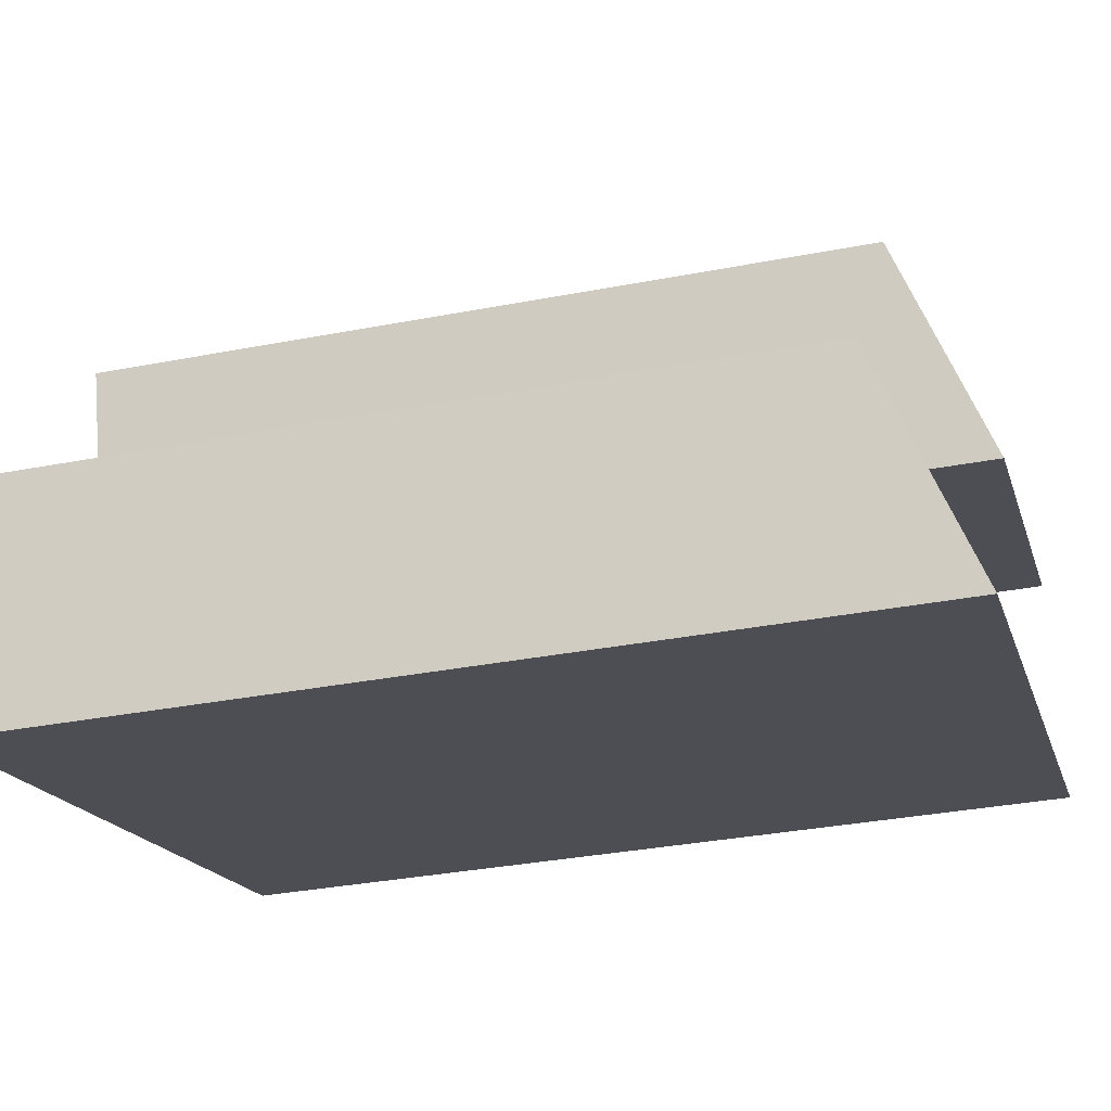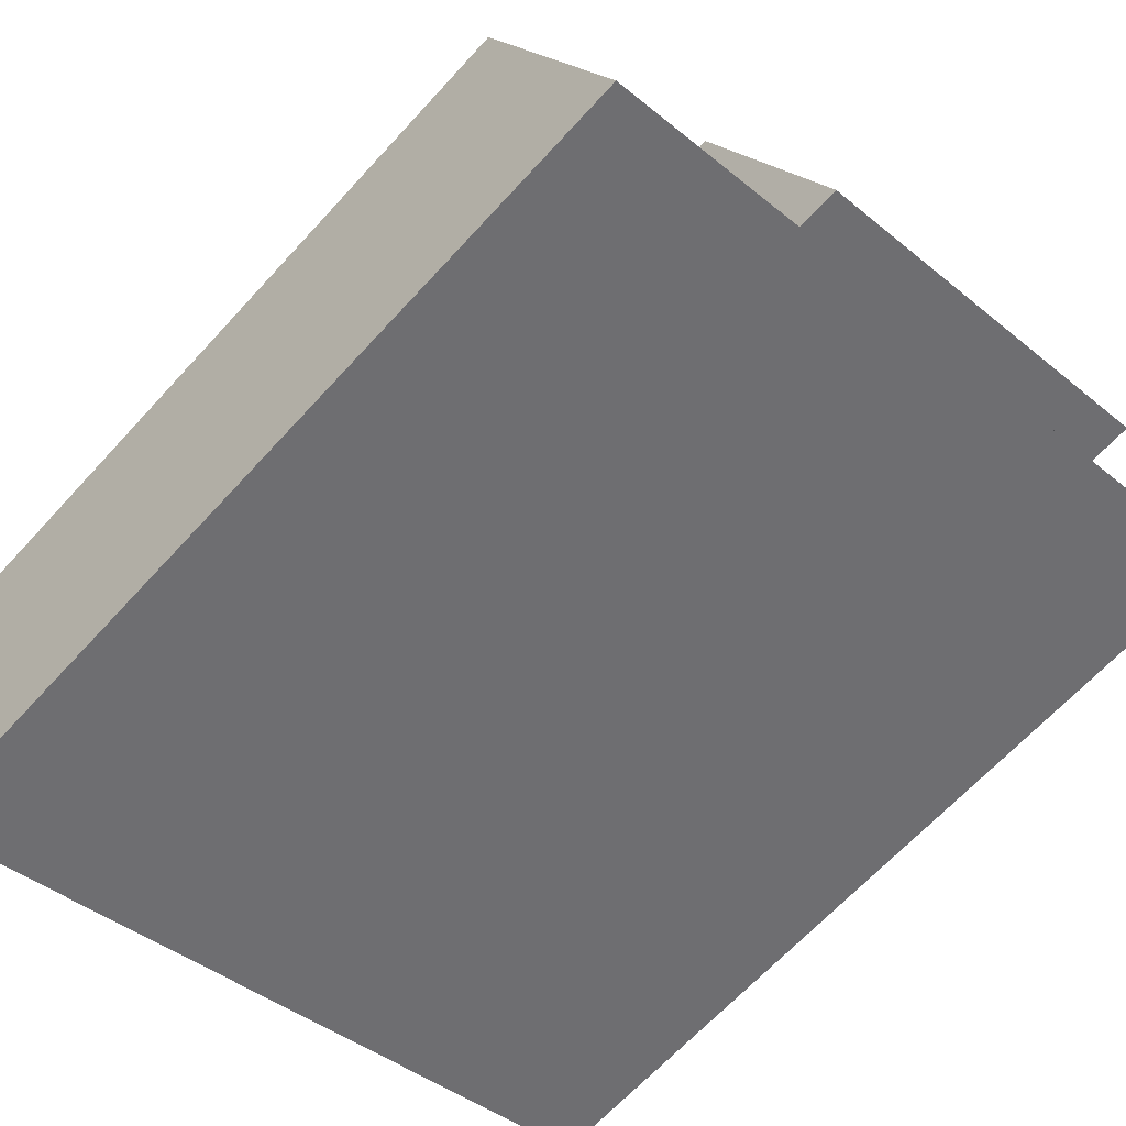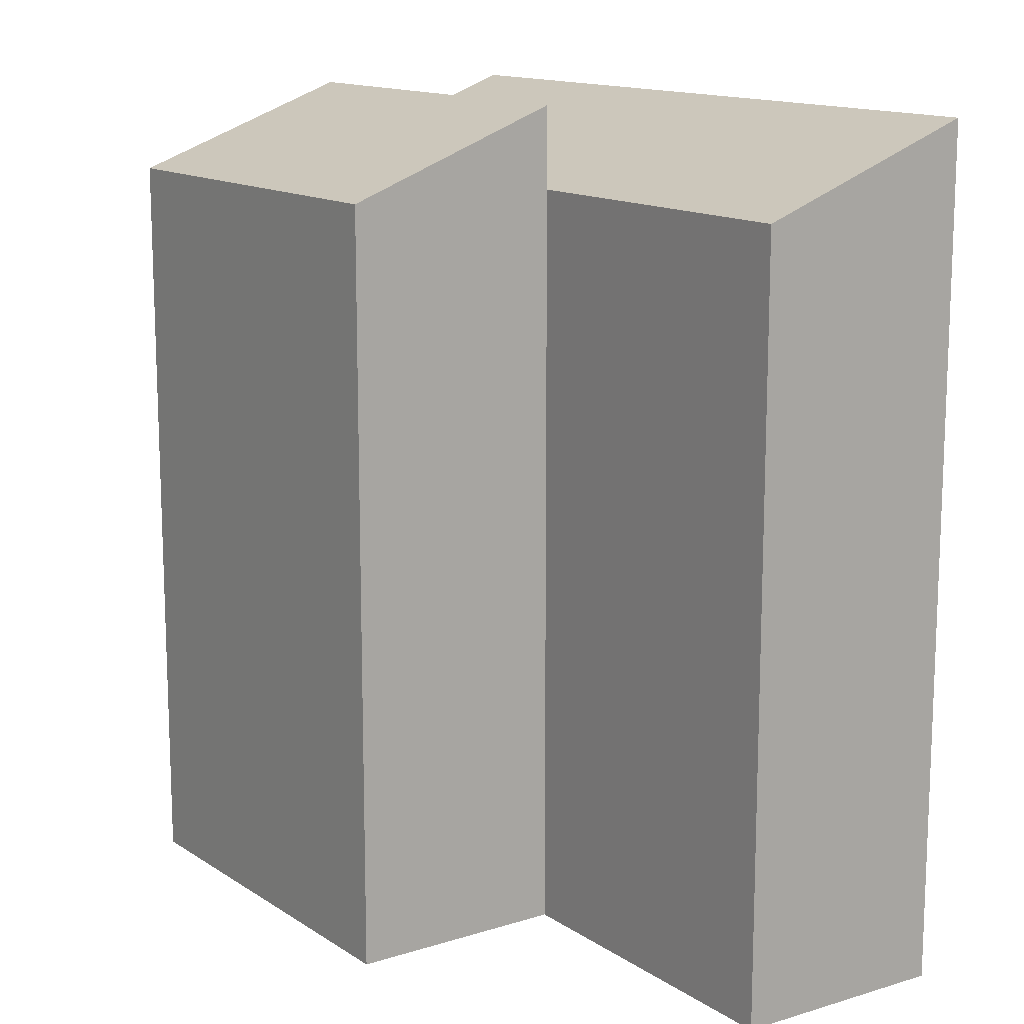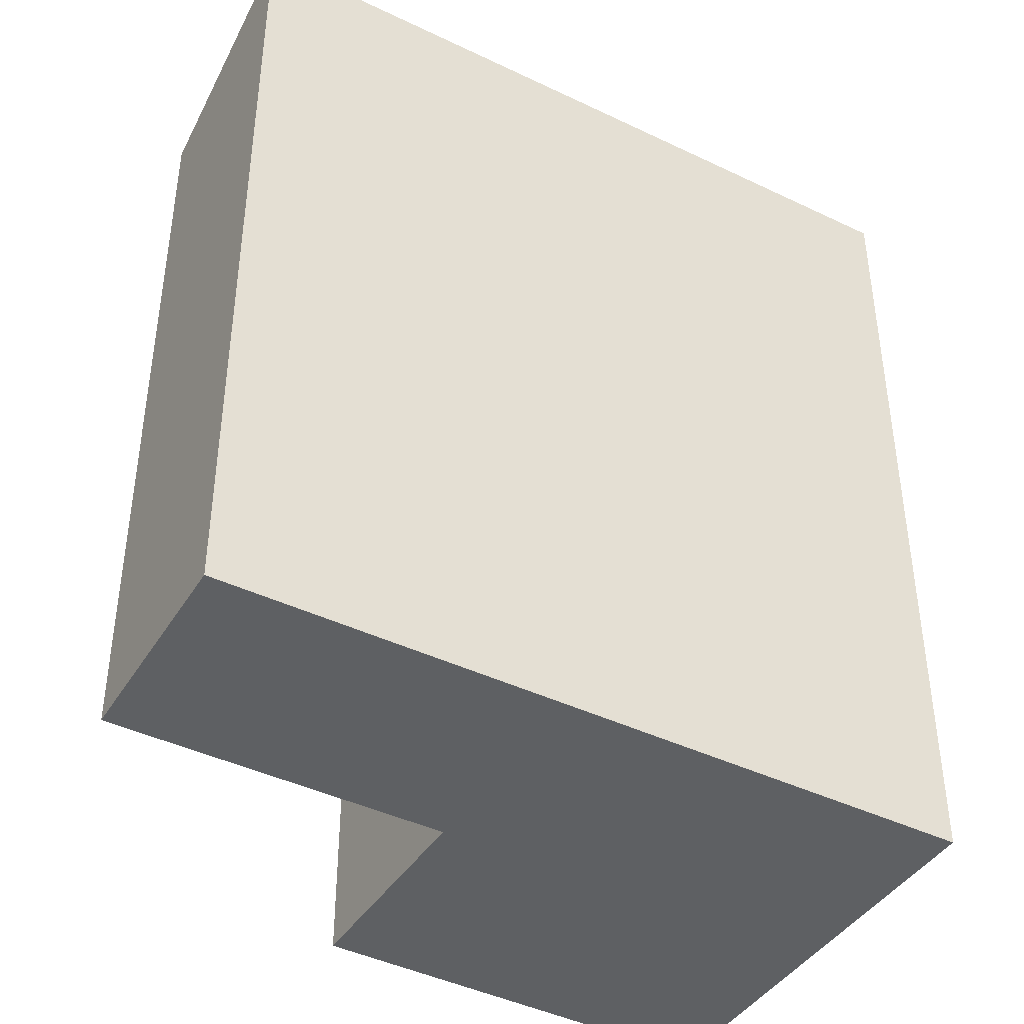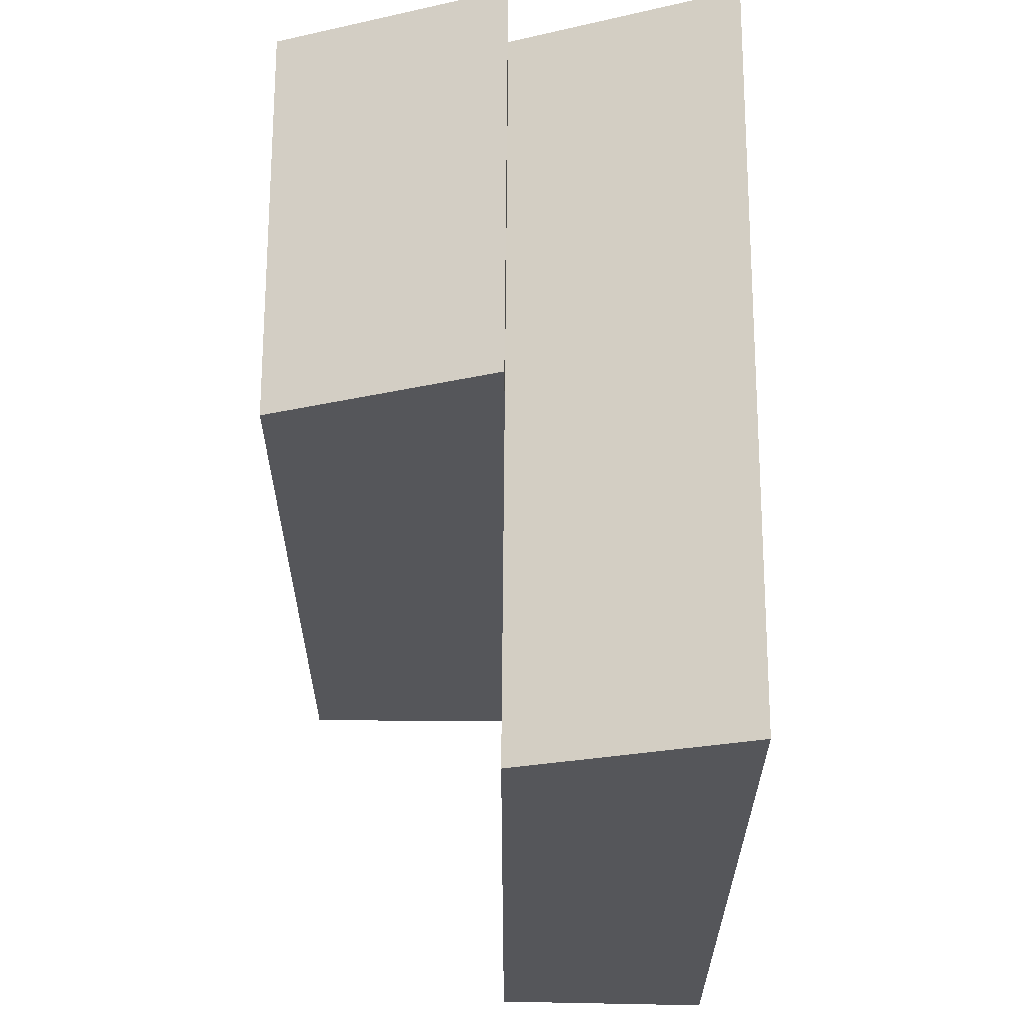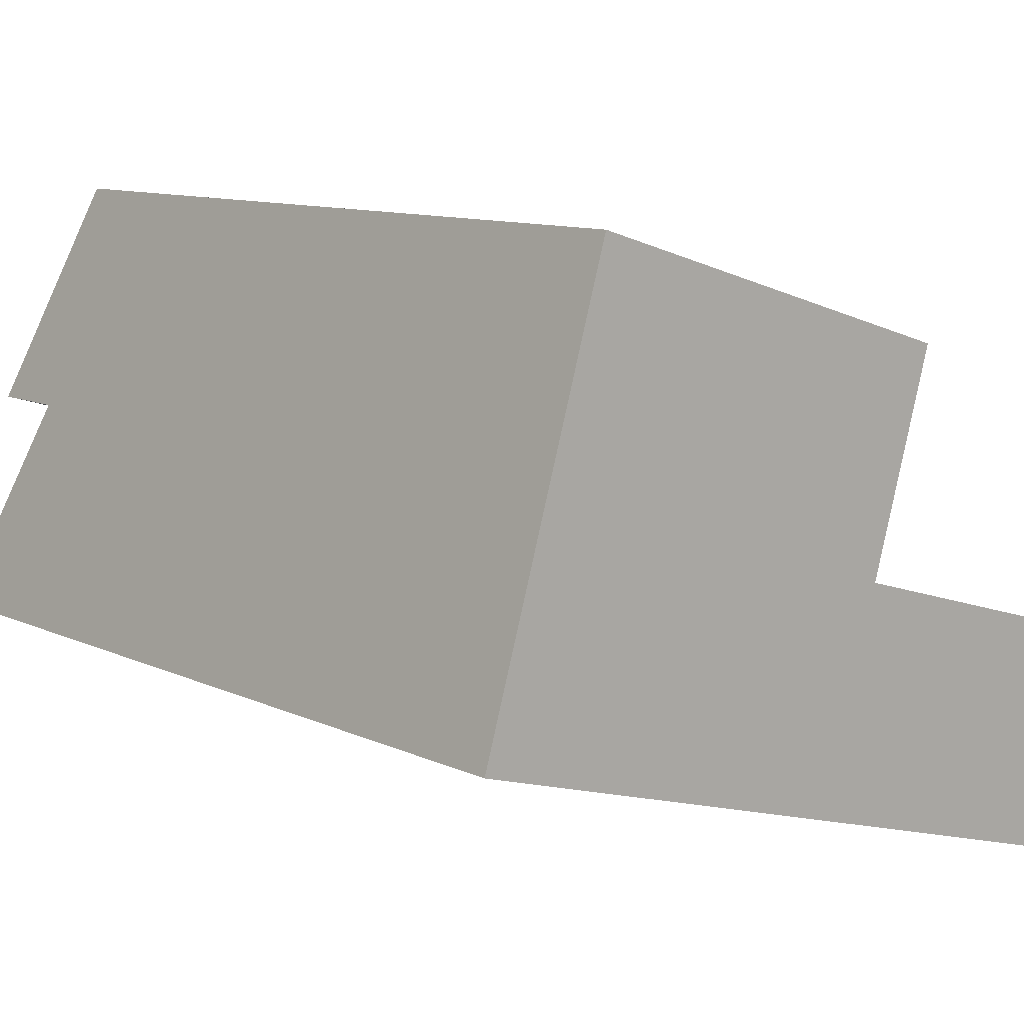
<metadata>
{"format":"obj","ext":"obj","renderer":"f3d","projection":"perspective","resolution":1024,"background":"white","views":[{"elev":-33.6,"azim":104.8,"up":"+Z"},{"elev":-65.1,"azim":137.7,"up":"+Z"},{"elev":13.7,"azim":71.5,"up":"+Y"},{"elev":-42.4,"azim":166.4,"up":"+Y"},{"elev":64.1,"azim":106.7,"up":"+Y"},{"elev":10.5,"azim":-40.6,"up":"+Z"}]}
</metadata>
<code>
v  20.55 2.388e-19 -0.0039
v  10.43 1.864e-16 -3.044
v  19.01 3.398e-16 -5.549
v  12.07 -1.515e-16 2.474
v  1.641 -3.379e-16 5.518
v  0 0 0
v  3.333 -6.862e-16 11.21
v  13.72 -4.92e-16 8.035
v  10.43 22.23 -3.044
v  19.01 22.23 -5.55
v  20.55 20.07 -0.004536
v  12.07 20.07 2.473
v  0.0004747 22.23 -0.0007034
v  1.641 20.07 5.517
v  1.641 22.23 5.517
v  12.07 22.23 2.473
v  13.72 20.07 8.035
v  3.333 20.07 11.21
g defaultobject
f 1 2 3
f 2 1 4
f 2 5 6
f 5 2 4
f 4 7 5
f 7 4 8
f 9 3 2
f 3 9 10
f 3 11 1
f 11 3 10
f 1 12 4
f 12 1 11
f 13 2 6
f 2 13 9
f 14 6 5
f 6 14 13
f 15 12 14
f 12 15 16
f 4 17 8
f 17 4 16
f 8 18 7
f 18 8 17
f 18 5 7
f 5 18 15
f 12 10 9
f 10 12 11
f 14 9 13
f 9 14 12
f 17 15 18
f 15 17 16

</code>
